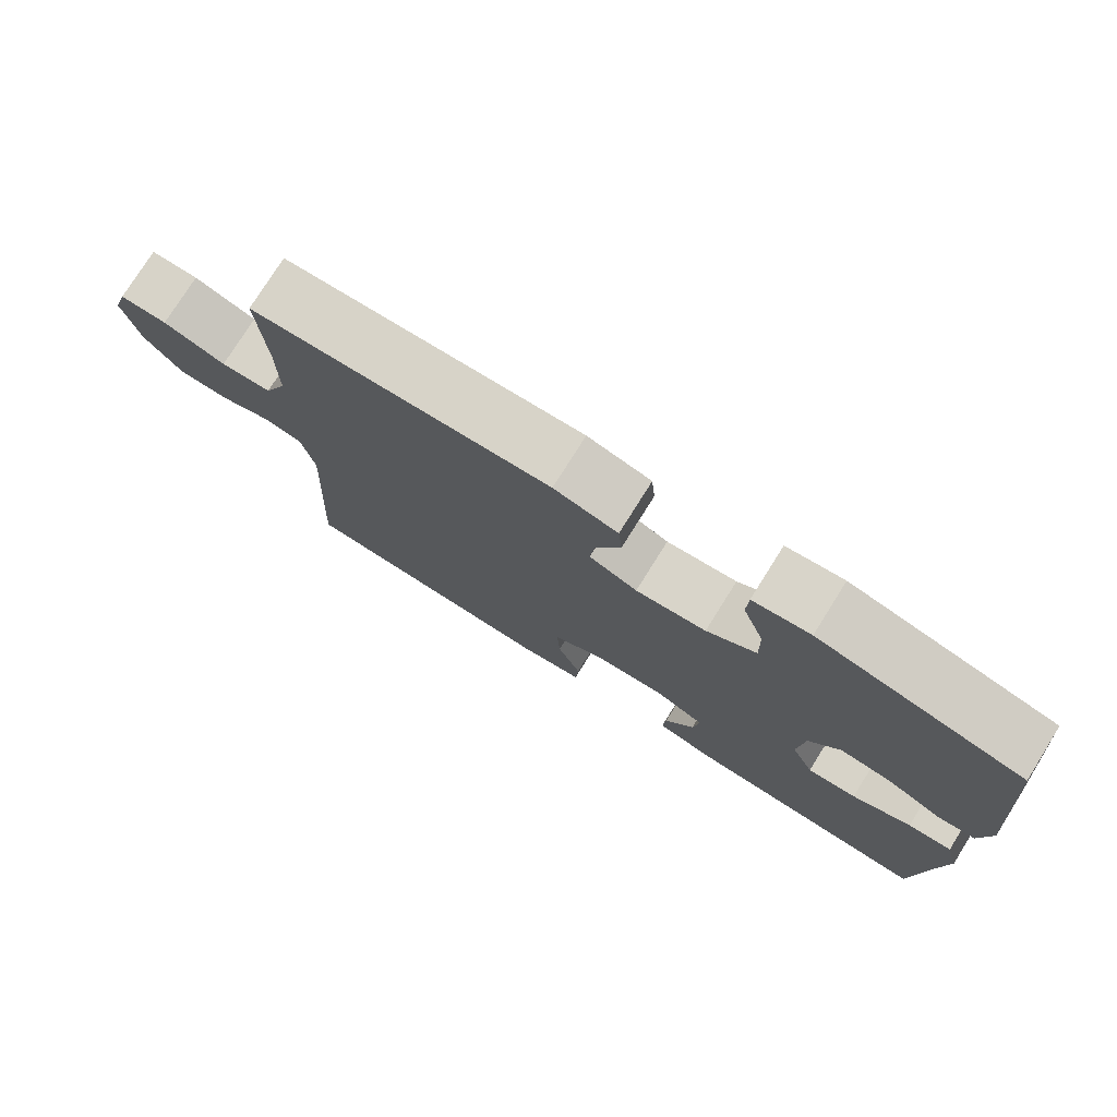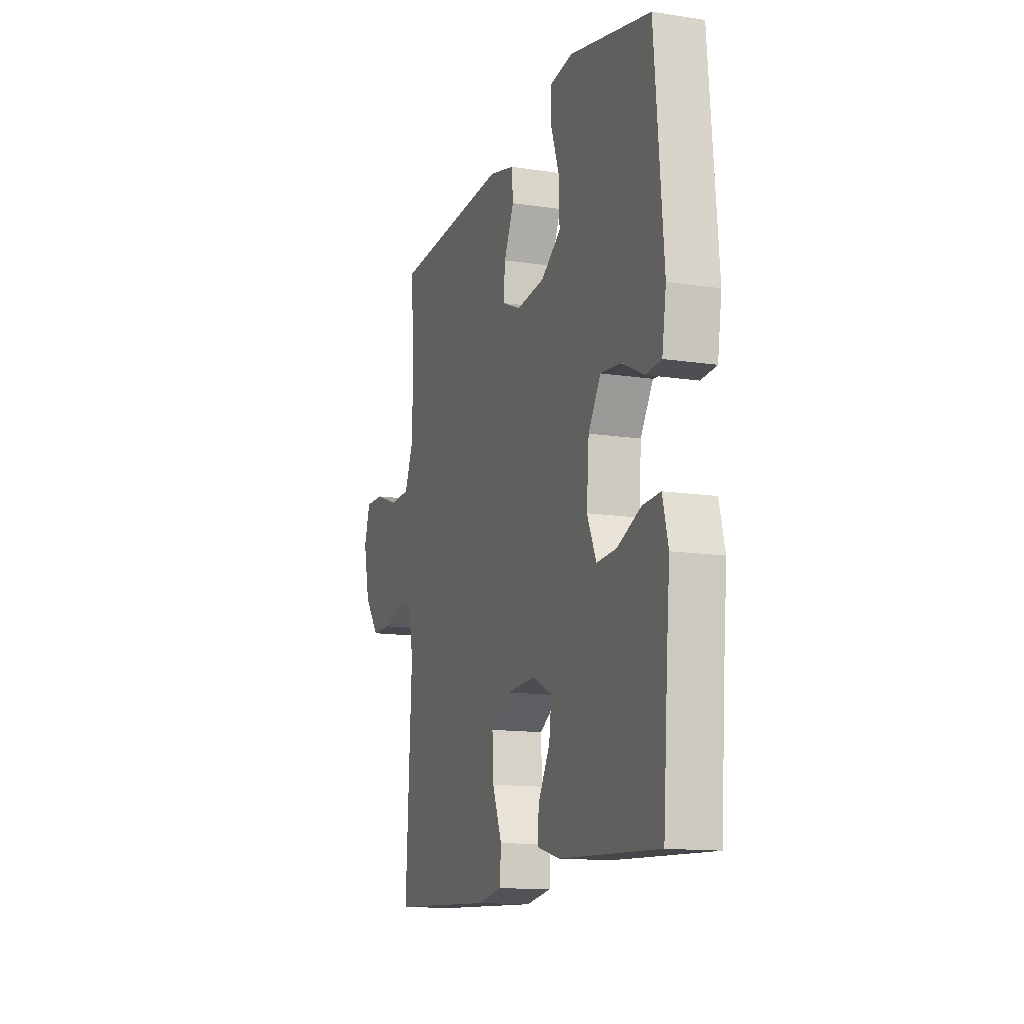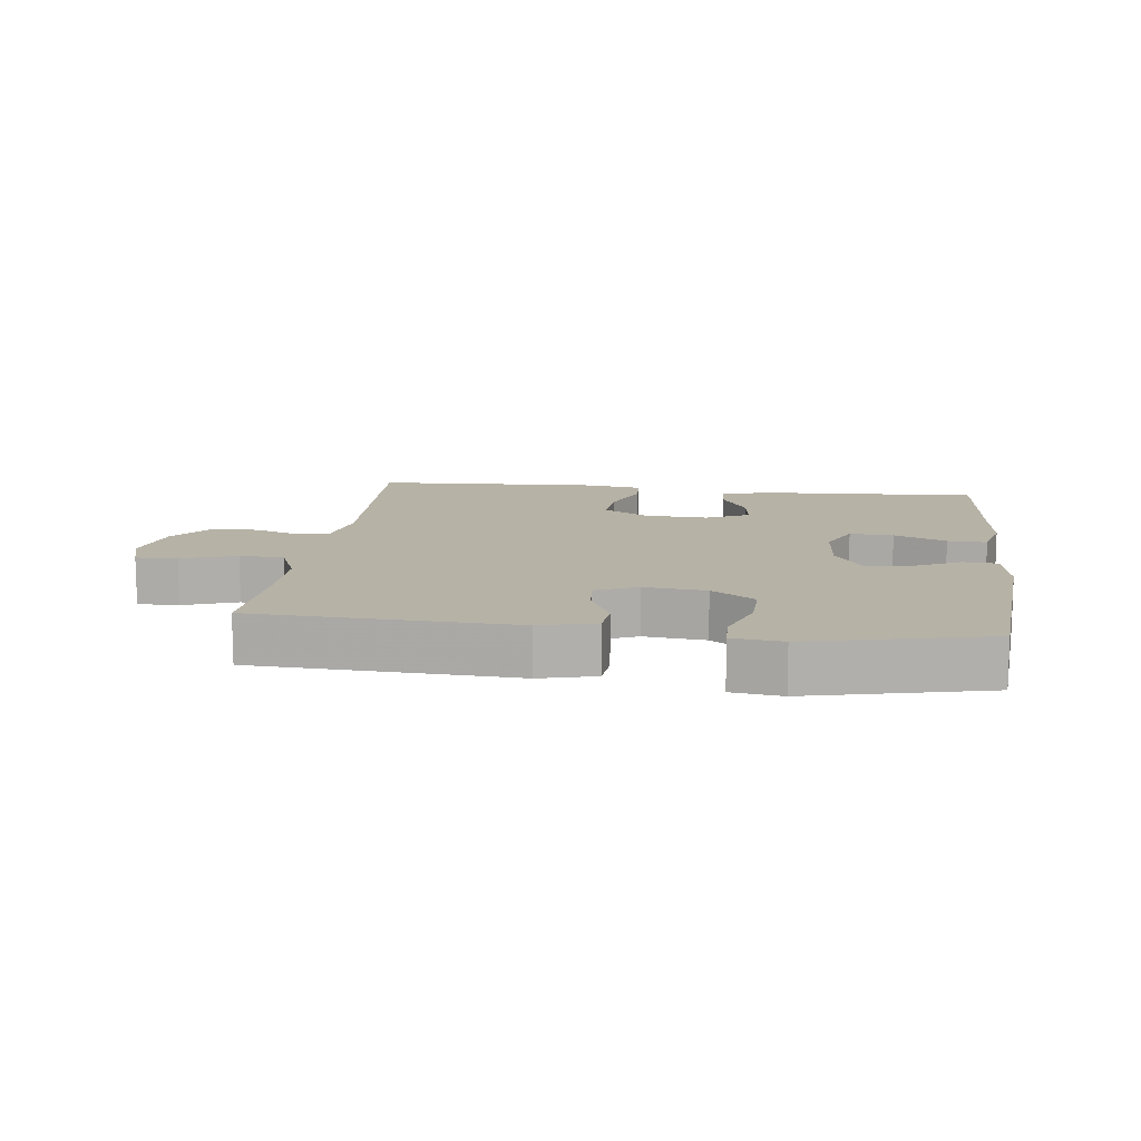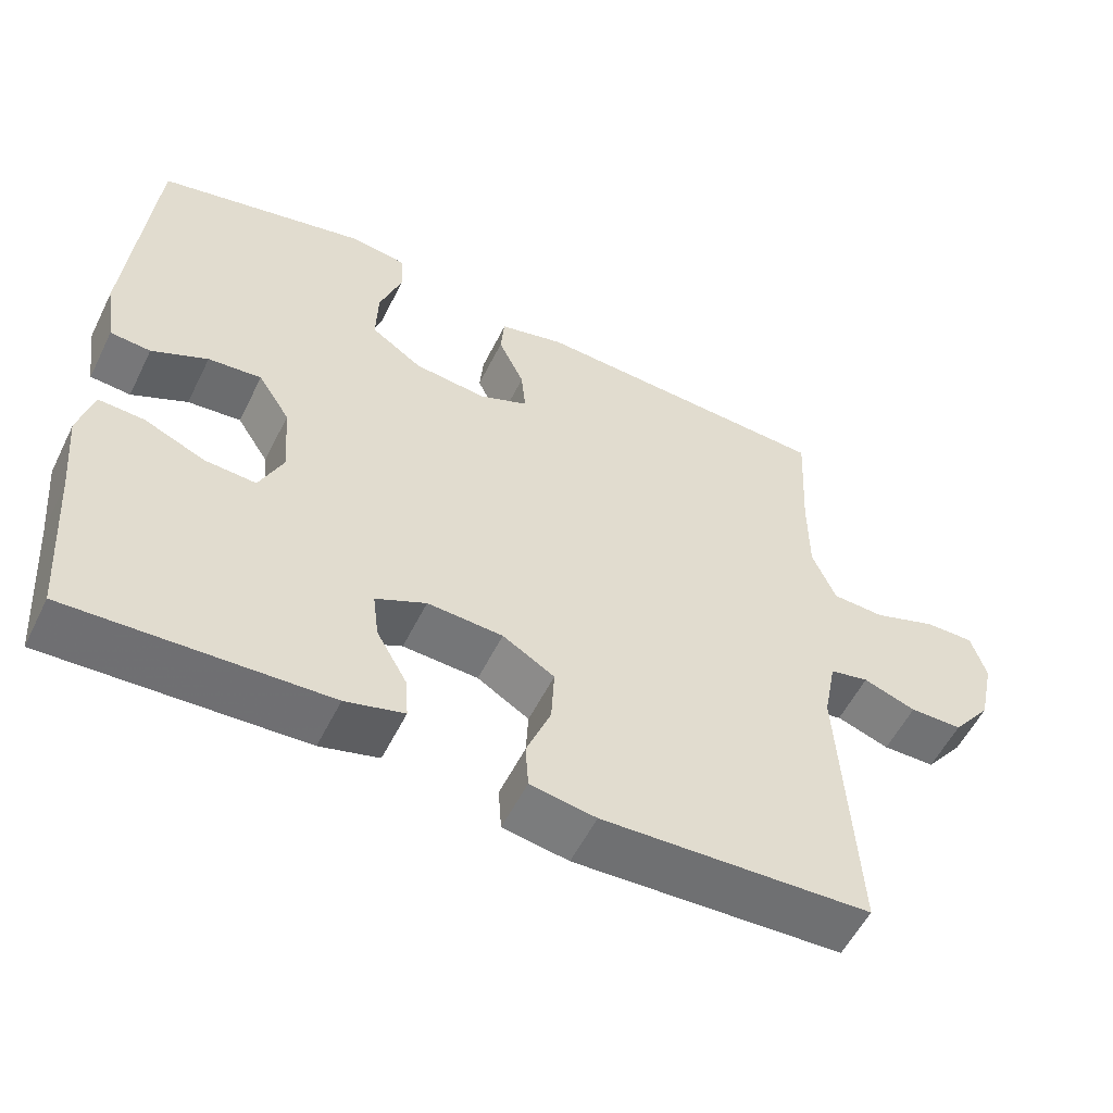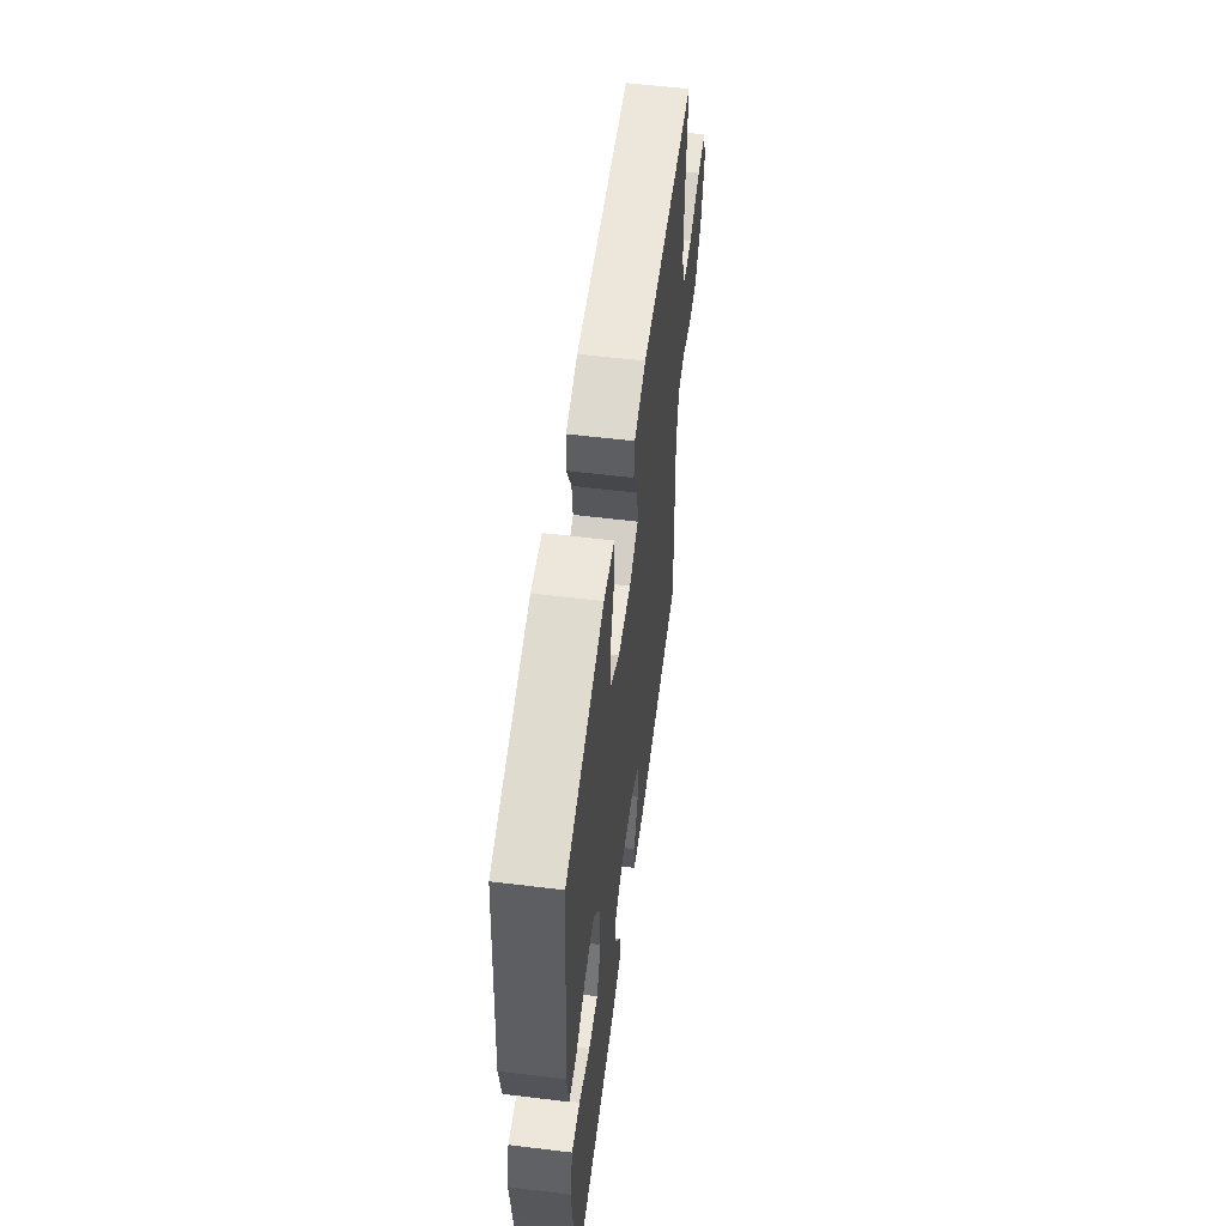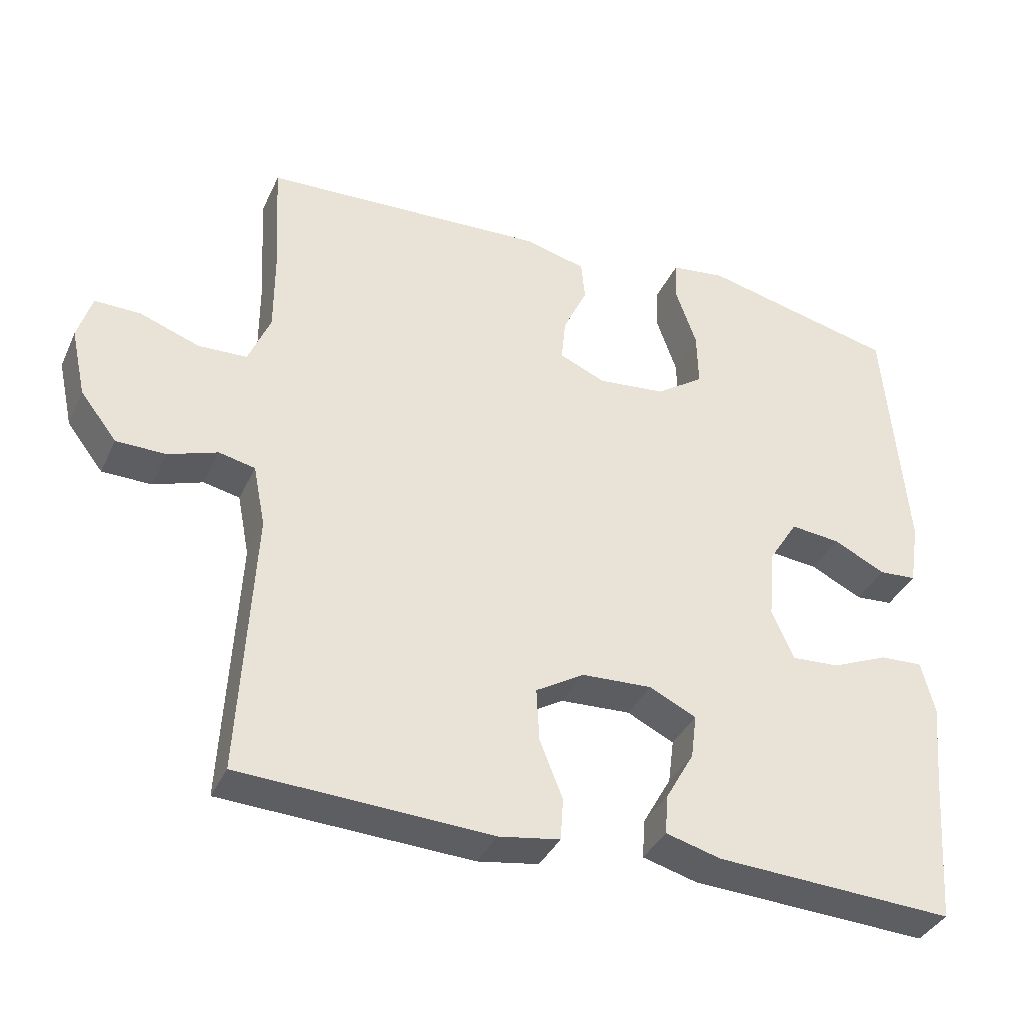
<metadata>
{"format":"obj","ext":"obj","renderer":"f3d","projection":"perspective","resolution":1024,"background":"white","views":[{"elev":76.8,"azim":32.1,"up":"+Z"},{"elev":-13.5,"azim":70.9,"up":"+Z"},{"elev":12.2,"azim":7.2,"up":"+Y"},{"elev":-55.8,"azim":153.8,"up":"+Z"},{"elev":56.7,"azim":97.3,"up":"+Z"},{"elev":-37.0,"azim":-22.6,"up":"+Z"}]}
</metadata>
<code>
v -0.5 0.07 -0.5
v -0.48 0.07 -0.126
v -0.497 0.07 -0.039
v -0.548 0.07 -0.028
v -0.617 0.07 -0.052
v -0.686 0.07 -0.051
v -0.737 0.07 0.015
v -0.758 0.07 0.11
v -0.738 0.07 0.175
v -0.674 0.07 0.174
v -0.59 0.07 0.144
v -0.522 0.07 0.147
v -0.491 0.07 0.221
v -0.491 0.07 0.336
v -0.5 0.07 0.5
v -0.1 0.07 0.519
v -0.014 0.07 0.497
v -0.009 0.07 0.441
v -0.043 0.07 0.368
v -0.049 0.07 0.307
v 0.016 0.07 0.279
v 0.111 0.07 0.289
v 0.178 0.07 0.335
v 0.176 0.07 0.413
v 0.147 0.07 0.496
v 0.149 0.07 0.554
v 0.226 0.07 0.564
v 0.5 0.07 0.5
v 0.53 0.07 0.148
v 0.516 0.07 0.059
v 0.463 0.07 0.055
v 0.39 0.07 0.091
v 0.32 0.07 0.098
v 0.278 0.07 0.032
v 0.27 0.07 -0.068
v 0.301 0.07 -0.137
v 0.368 0.07 -0.133
v 0.448 0.07 -0.099
v 0.508 0.07 -0.096
v 0.527 0.07 -0.17
v 0.516 0.07 -0.287
v 0.5 0.07 -0.5
v 0.164 0.07 -0.483
v 0.087 0.07 -0.462
v 0.091 0.07 -0.407
v 0.131 0.07 -0.336
v 0.139 0.07 -0.274
v 0.073 0.07 -0.242
v -0.026 0.07 -0.247
v -0.094 0.07 -0.288
v -0.09 0.07 -0.363
v -0.058 0.07 -0.444
v -0.062 0.07 -0.503
v -0.148 0.07 -0.517
v -0.5 0 -0.5
v -0.48 0 -0.126
v -0.497 0 -0.039
v -0.548 0 -0.028
v -0.617 0 -0.052
v -0.686 0 -0.051
v -0.737 0 0.015
v -0.758 0 0.11
v -0.738 0 0.175
v -0.674 0 0.174
v -0.59 0 0.144
v -0.522 0 0.147
v -0.491 0 0.221
v -0.491 0 0.336
v -0.5 0 0.5
v -0.1 0 0.519
v -0.014 0 0.497
v -0.009 0 0.441
v -0.043 0 0.368
v -0.049 0 0.307
v 0.016 0 0.279
v 0.111 0 0.289
v 0.178 0 0.335
v 0.176 0 0.413
v 0.147 0 0.496
v 0.149 0 0.554
v 0.226 0 0.564
v 0.5 0 0.5
v 0.53 0 0.148
v 0.516 0 0.059
v 0.463 0 0.055
v 0.39 0 0.091
v 0.32 0 0.098
v 0.278 0 0.032
v 0.27 0 -0.068
v 0.301 0 -0.137
v 0.368 0 -0.133
v 0.448 0 -0.099
v 0.508 0 -0.096
v 0.527 0 -0.17
v 0.516 0 -0.287
v 0.5 0 -0.5
v 0.164 0 -0.483
v 0.087 0 -0.462
v 0.091 0 -0.407
v 0.131 0 -0.336
v 0.139 0 -0.274
v 0.073 0 -0.242
v -0.026 0 -0.247
v -0.094 0 -0.288
v -0.09 0 -0.363
v -0.058 0 -0.444
v -0.062 0 -0.503
v -0.148 0 -0.517
f 54 1 2
f 53 54 2
f 52 53 2
f 51 52 2
f 50 51 2 3
f 49 50 3
f 48 49 3
f 44 45 46
f 43 44 46
f 42 43 46
f 41 42 46
f 41 46 47
f 40 41 47
f 39 40 47
f 38 39 47
f 37 38 47
f 36 37 47 48
f 30 31 32
f 29 30 32
f 28 29 32
f 27 28 32
f 26 27 32
f 25 26 32
f 24 25 32
f 23 24 32 33
f 22 23 33 34
f 17 18 19
f 16 17 19
f 15 16 19
f 14 15 19
f 13 14 19 20
f 12 13 20 21
f 9 10 11
f 8 9 11
f 7 8 11
f 6 7 11
f 5 6 11
f 4 5 11
f 3 4 11 12
f 3 12 21
f 48 3 21
f 36 48 21
f 35 36 21
f 21 22 34 35
f 56 55 108
f 56 108 107
f 56 107 106
f 56 106 105
f 57 56 105 104
f 57 104 103
f 57 103 102
f 100 99 98
f 100 98 97
f 100 97 96
f 100 96 95
f 101 100 95
f 101 95 94
f 101 94 93
f 101 93 92
f 101 92 91
f 102 101 91 90
f 86 85 84
f 86 84 83
f 86 83 82
f 86 82 81
f 86 81 80
f 86 80 79
f 86 79 78
f 87 86 78 77
f 88 87 77 76
f 73 72 71
f 73 71 70
f 73 70 69
f 73 69 68
f 74 73 68 67
f 75 74 67 66
f 65 64 63
f 65 63 62
f 65 62 61
f 65 61 60
f 65 60 59
f 65 59 58
f 66 65 58 57
f 75 66 57
f 75 57 102
f 75 102 90
f 75 90 89
f 89 88 76 75
f 1 55 56 2
f 2 56 57 3
f 3 57 58 4
f 4 58 59 5
f 5 59 60 6
f 6 60 61 7
f 7 61 62 8
f 8 62 63 9
f 9 63 64 10
f 10 64 65 11
f 11 65 66 12
f 12 66 67 13
f 13 67 68 14
f 14 68 69 15
f 15 69 70 16
f 16 70 71 17
f 17 71 72 18
f 18 72 73 19
f 19 73 74 20
f 20 74 75 21
f 21 75 76 22
f 22 76 77 23
f 23 77 78 24
f 24 78 79 25
f 25 79 80 26
f 26 80 81 27
f 27 81 82 28
f 28 82 83 29
f 29 83 84 30
f 30 84 85 31
f 31 85 86 32
f 32 86 87 33
f 33 87 88 34
f 34 88 89 35
f 35 89 90 36
f 36 90 91 37
f 37 91 92 38
f 38 92 93 39
f 39 93 94 40
f 40 94 95 41
f 41 95 96 42
f 42 96 97 43
f 43 97 98 44
f 44 98 99 45
f 45 99 100 46
f 46 100 101 47
f 47 101 102 48
f 48 102 103 49
f 49 103 104 50
f 50 104 105 51
f 51 105 106 52
f 52 106 107 53
f 53 107 108 54
f 54 108 55 1

</code>
